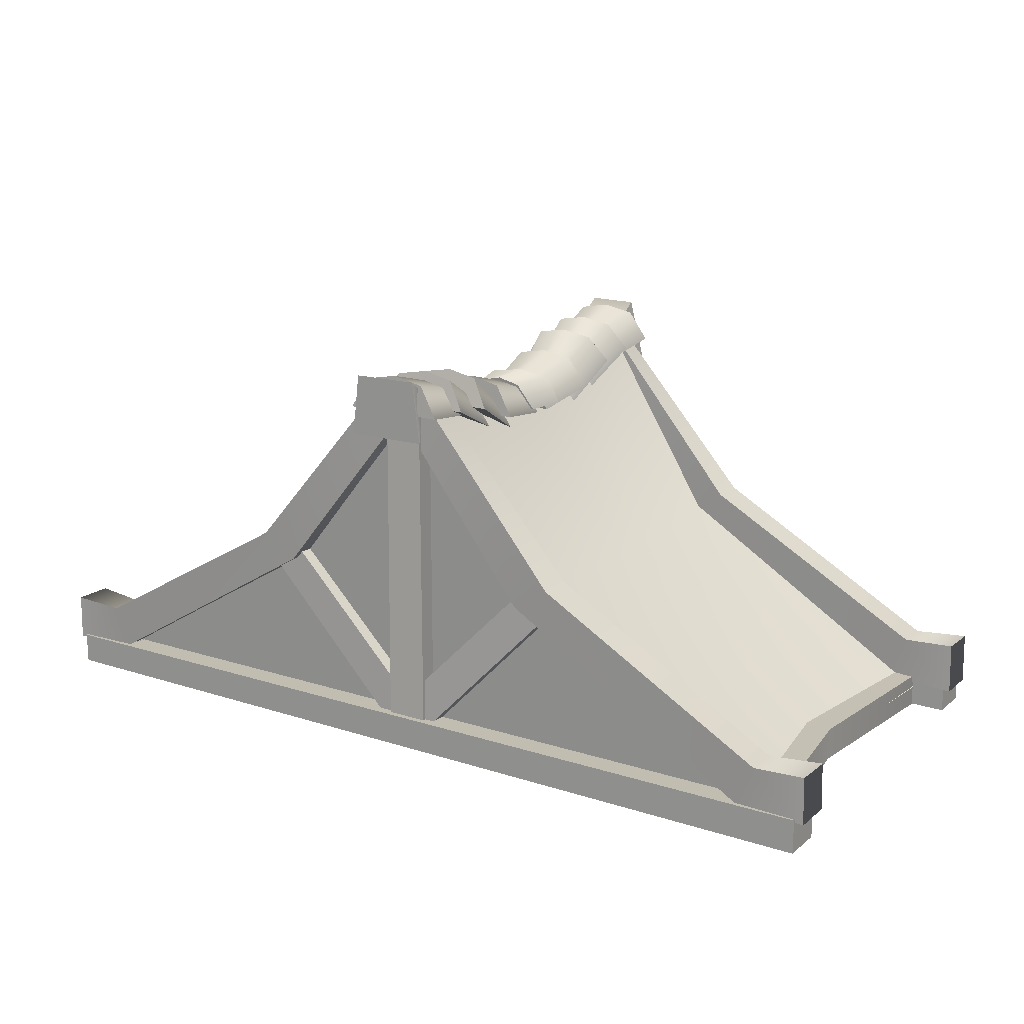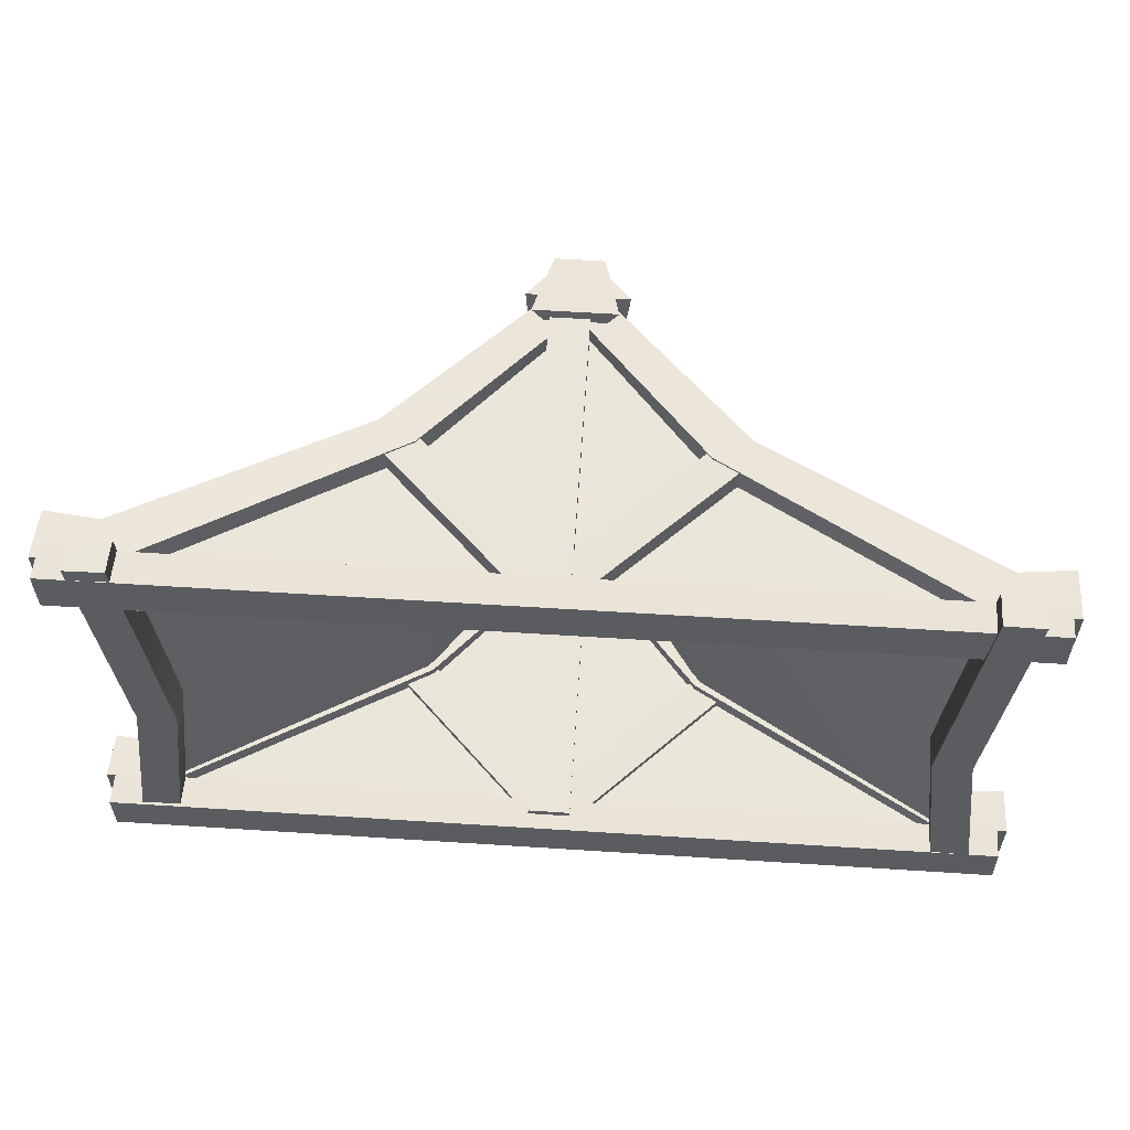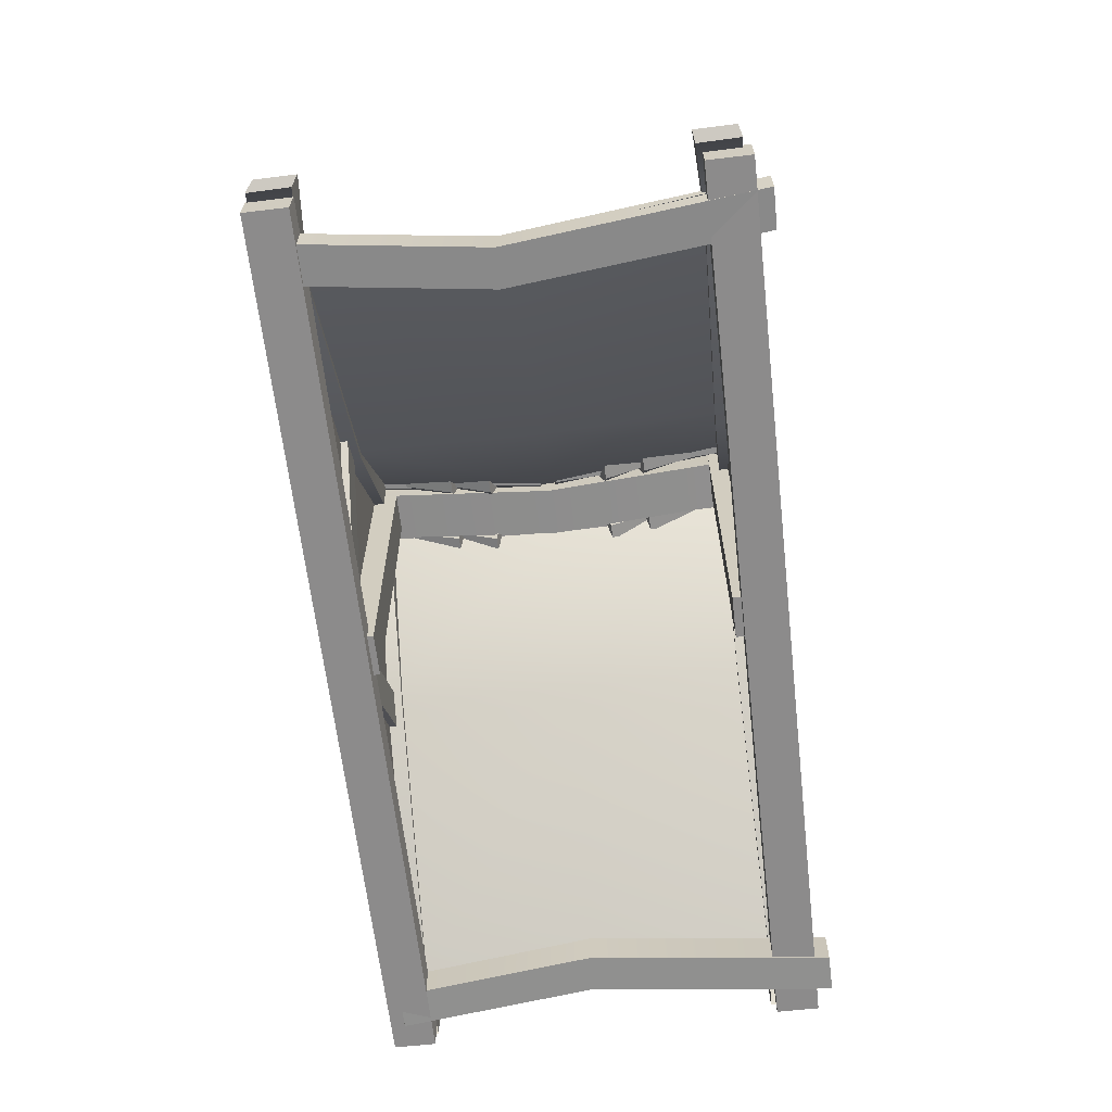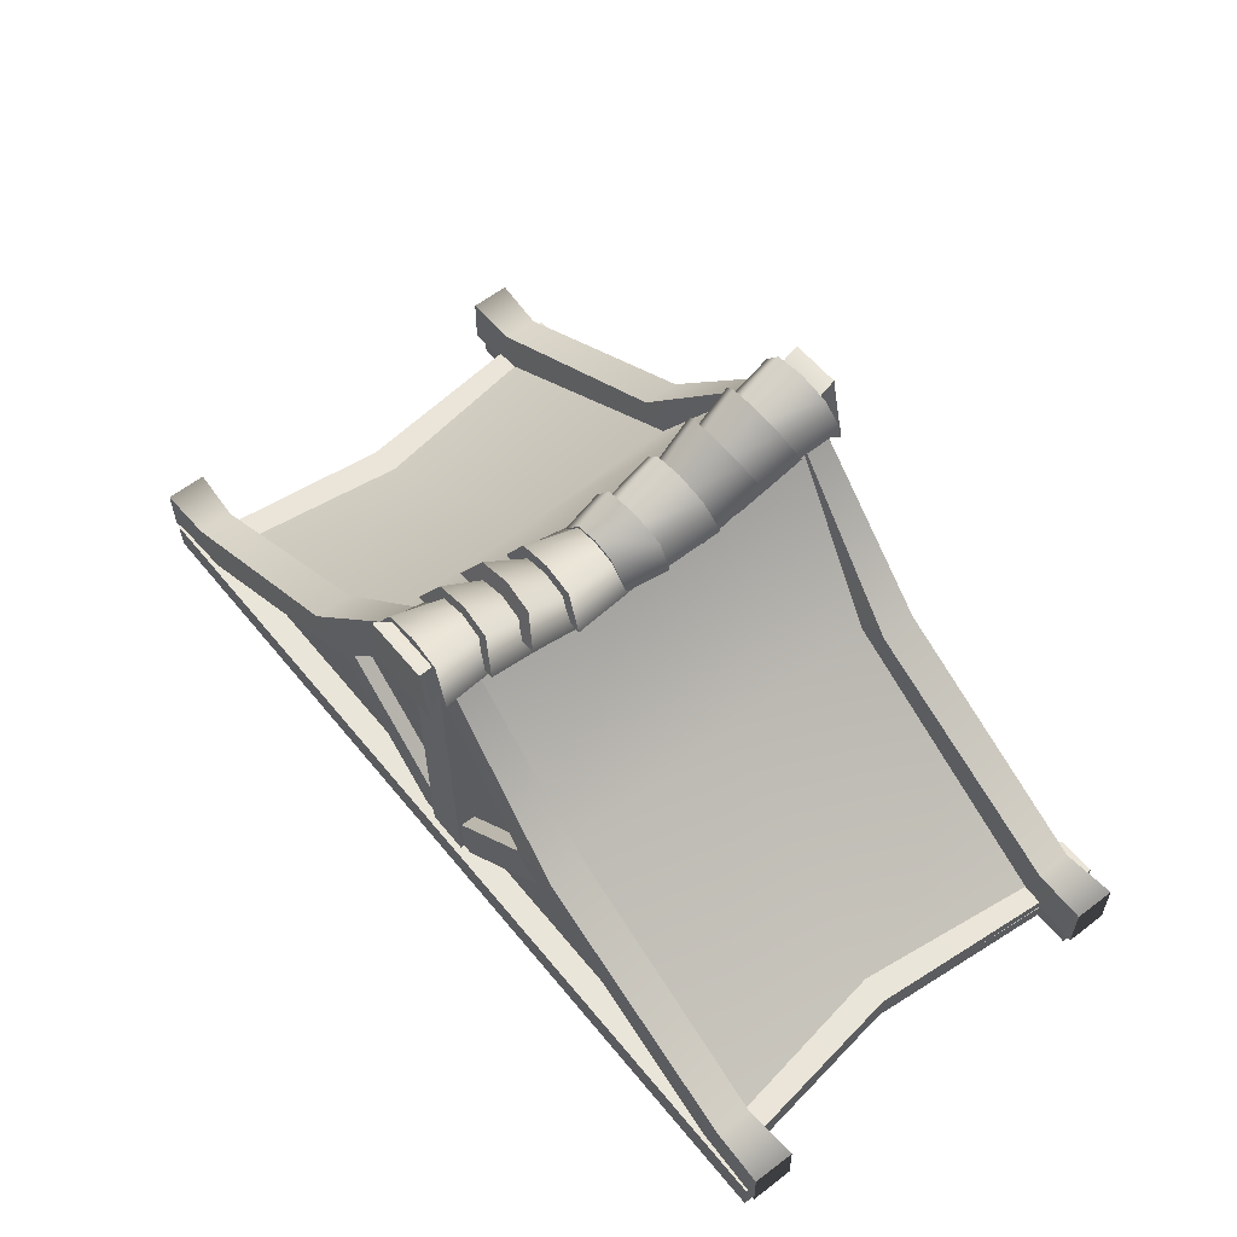
<metadata>
{"format":"obj","ext":"obj","renderer":"f3d","projection":"perspective","resolution":1024,"background":"white","views":[{"elev":17.5,"azim":-147.8,"up":"+Y"},{"elev":54.8,"azim":4.1,"up":"+Z"},{"elev":-64.5,"azim":-83.4,"up":"+Y"},{"elev":59.3,"azim":-129.1,"up":"+Y"}]}
</metadata>
<code>
g default
v 6.863 -3.072 3.107
v 6.484 -3.126 -0.08957
v 6.863 -3.072 -3.286
v 2.386 -0.408 0.07627
v 2.392 -0.3195 -3.217
v 2.392 -0.3195 3.107
v 0.4439 2.006 -0.08957
v 0.4439 2.747 3.107
v 0.4439 2.747 -3.286
v 0.4591 2.77 2.968
v 0.1414 2.223 2.968
v 7.534 -2.106 2.852
v 7.555 -2.977 2.852
v 7.546 -2.126 3.526
v 7.567 -2.977 3.526
v 0.4591 2.721 3.395
v 0.1415 2.173 3.395
v 2.232 -0.4199 3.491
v 2.833 -0.04434 3.491
v 2.842 -0.02627 2.879
v 2.242 -0.4018 2.879
v 6.666 -2.191 3.478
v 6.663 -2.171 2.898
v 6.39 -2.938 2.898
v 6.393 -2.937 3.478
v -0.3502 2.847 3.46
v -0.007942 2.914 3.453
v 0.3343 2.847 3.46
v 0.4917 2.626 3.533
v -0.4586 2.626 3.533
v -0.5288 3.122 3.432
v -0.007942 3.224 3.422
v 0.5129 3.122 3.432
v 0.852 2.624 3.534
v -0.8189 2.624 3.534
v -0.2344 2.64 2.303
v -0.3525 2.822 2.284
v -0.007942 2.685 2.298
v -0.007942 2.89 2.277
v 0.2185 2.64 2.303
v 0.3367 2.822 2.284
v 0.4405 2.429 2.345
v 0.6789 2.428 2.345
v -0.4734 2.429 2.345
v -0.7118 2.428 2.345
v -0.3502 2.774 2.653
v -0.007942 2.837 2.635
v 0.3343 2.774 2.653
v 0.4917 2.579 2.762
v -0.4586 2.579 2.762
v -0.5288 3.035 2.578
v -0.007942 3.131 2.551
v 0.5129 3.035 2.578
v 0.852 2.577 2.763
v -0.8189 2.577 2.763
v -0.2344 2.256 1.558
v -0.3525 2.428 1.509
v -0.007942 2.298 1.546
v -0.007942 2.492 1.491
v 0.2185 2.256 1.558
v 0.3367 2.428 1.509
v 0.4405 2.061 1.635
v 0.6789 2.06 1.636
v -0.4734 2.061 1.635
v -0.7118 2.06 1.636
v -0.3502 2.669 1.93
v -0.007942 2.731 1.909
v 0.3343 2.669 1.93
v 0.4917 2.481 2.047
v -0.4586 2.481 2.047
v -0.5288 2.924 1.844
v -0.007942 3.019 1.813
v 0.5129 2.924 1.844
v 0.852 2.479 2.048
v -0.8189 2.479 2.048
v -0.2344 2.077 0.8589
v -0.3525 2.246 0.8022
v -0.007942 2.118 0.8451
v -0.007942 2.309 0.7812
v 0.2185 2.077 0.8589
v 0.3367 2.246 0.8022
v 0.4405 1.888 0.9441
v 0.6789 1.886 0.9445
v -0.4734 1.888 0.9441
v -0.7118 1.886 0.9445
v -0.3502 2.382 1.166
v -0.007942 2.449 1.159
v 0.3343 2.382 1.166
v 0.4917 2.162 1.239
v -0.4586 2.162 1.239
v -0.5288 2.658 1.138
v -0.007942 2.76 1.127
v 0.5129 2.658 1.138
v 0.852 2.16 1.239
v -0.8189 2.16 1.239
v -0.2344 2.176 0.008517
v -0.3525 2.358 -0.01014
v -0.007942 2.22 0.003975
v -0.007942 2.426 -0.01705
v 0.2185 2.176 0.008517
v 0.3367 2.358 -0.01014
v 0.4405 1.965 0.05042
v 0.6789 1.964 0.05056
v -0.4734 1.965 0.05042
v -0.7118 1.964 0.05056
v -0.3858 2.225 0.2874
v -0.007942 2.312 0.2876
v 0.3699 2.225 0.2874
v 0.4917 2.06 0.2857
v -0.4586 2.06 0.2857
v -0.583 2.474 0.2881
v -0.007942 2.563 0.2884
v 0.5671 2.474 0.2881
v 0.852 2.06 0.2857
v -0.8189 2.06 0.2857
v -0.258 2.226 -0.4311
v -0.3884 2.467 -0.4317
v -0.007942 2.313 -0.4313
v -0.007942 2.556 -0.432
v 0.2421 2.226 -0.4311
v 0.3725 2.467 -0.4317
v 0.4405 2.066 -0.4297
v 0.6789 2.066 -0.4297
v -0.4734 2.066 -0.4297
v -0.7118 2.066 -0.4297
v -0.5392 3.237 -3.882
v -0.6634 2.229 -3.882
v -0.4043 3.266 3.692
v -0.6913 2.156 3.692
v 0.4049 3.267 3.691
v 0.6919 2.156 3.691
v 0.5429 3.221 -3.882
v 0.6671 2.212 -3.882
v 0.4207 1.766 -0.08564
v 0.4207 2.158 -0.08564
v -0.4108 2.158 -0.08569
v -0.4103 1.771 -0.08564
v 0.4144 3.006 3.257
v 0.4144 2.244 3.257
v -0.4127 2.245 3.257
v -0.4128 3.006 3.257
v 0.416 2.976 -3.465
v 0.416 2.364 -3.465
v -0.4119 2.374 -3.465
v -0.4119 2.986 -3.465
v 0.3457 2.847 -3.636
v 0.003403 2.914 -3.63
v -0.3389 2.847 -3.636
v -0.4962 2.626 -3.709
v 0.454 2.626 -3.709
v 0.5242 3.122 -3.608
v 0.003403 3.224 -3.598
v -0.5174 3.122 -3.608
v -0.8566 2.624 -3.71
v 0.8144 2.624 -3.71
v 0.2299 2.64 -2.479
v 0.348 2.822 -2.46
v 0.003403 2.685 -2.474
v 0.003403 2.89 -2.453
v -0.223 2.64 -2.479
v -0.3412 2.822 -2.46
v -0.445 2.429 -2.521
v -0.6834 2.428 -2.521
v 0.4689 2.429 -2.521
v 0.7073 2.428 -2.521
v 0.3457 2.774 -2.829
v 0.003403 2.837 -2.811
v -0.3389 2.774 -2.829
v -0.4962 2.579 -2.938
v 0.454 2.579 -2.938
v 0.5242 3.035 -2.755
v 0.003403 3.131 -2.727
v -0.5174 3.035 -2.755
v -0.8566 2.577 -2.939
v 0.8144 2.577 -2.939
v 0.2299 2.256 -1.734
v 0.348 2.428 -1.685
v 0.003403 2.298 -1.722
v 0.003403 2.492 -1.667
v -0.223 2.256 -1.734
v -0.3412 2.428 -1.685
v -0.445 2.061 -1.811
v -0.6834 2.06 -1.812
v 0.4689 2.061 -1.811
v 0.7073 2.06 -1.812
v 0.3457 2.669 -2.106
v 0.003403 2.731 -2.085
v -0.3389 2.669 -2.106
v -0.4962 2.481 -2.223
v 0.454 2.481 -2.223
v 0.5242 2.924 -2.021
v 0.003403 3.019 -1.989
v -0.5174 2.924 -2.021
v -0.8566 2.479 -2.224
v 0.8144 2.479 -2.224
v 0.2299 2.077 -1.035
v 0.348 2.246 -0.9783
v 0.003403 2.118 -1.021
v 0.003403 2.309 -0.9574
v -0.223 2.077 -1.035
v -0.3412 2.246 -0.9783
v -0.445 1.888 -1.12
v -0.6834 1.886 -1.121
v 0.4689 1.888 -1.12
v 0.7073 1.886 -1.121
v 0.3457 2.382 -1.342
v 0.003403 2.449 -1.335
v -0.3389 2.382 -1.342
v -0.4962 2.162 -1.415
v 0.454 2.162 -1.415
v 0.5242 2.658 -1.314
v 0.003403 2.76 -1.304
v -0.5174 2.658 -1.314
v -0.8566 2.16 -1.415
v 0.8144 2.16 -1.415
v 0.2299 2.176 -0.1846
v 0.348 2.358 -0.166
v 0.003403 2.22 -0.1801
v 0.003403 2.426 -0.1591
v -0.223 2.176 -0.1846
v -0.3412 2.358 -0.166
v -0.445 1.965 -0.2265
v -0.6834 1.964 -0.2267
v 0.4689 1.965 -0.2265
v 0.7073 1.964 -0.2267
v -0.3552 -0.3195 3.107
v 2.392 -0.3195 3.107
v -0.3851 2.747 3.107
v 0.4882 2.737 3.107
v -0.3034 -3.072 3.107
v 6.863 -3.072 3.107
v 0.417 2.938 -3.486
v 0.09935 2.39 -3.486
v 7.534 -2.106 -3.603
v 7.555 -2.9 -3.603
v 7.546 -2.126 -2.929
v 7.567 -2.899 -2.929
v 0.4171 2.888 -3.06
v 0.0994 2.341 -3.06
v 2.284 -0.3891 -2.964
v 2.884 -0.01358 -2.964
v 2.894 0.004489 -3.575
v 2.293 -0.3711 -3.575
v 6.666 -2.191 -2.977
v 6.663 -2.171 -3.557
v 6.39 -2.86 -3.557
v 6.393 -2.859 -2.977
v -0.3552 -0.3195 -3.217
v 2.392 -0.3195 -3.217
v -0.3851 2.747 -3.217
v 0.4882 2.737 -3.217
v -0.3034 -3.072 -3.217
v 6.863 -3.072 -3.217
v -0.4225 2.681 -3.542
v 0.2184 2.682 -3.542
v -0.4163 -3.122 -3.531
v 0.2783 -3.122 -3.531
v -0.3988 -3.128 -2.829
v 0.2958 -3.128 -2.829
v -0.4063 2.675 -2.842
v 0.2345 2.676 -2.842
v -0.4225 2.681 2.793
v 0.2184 2.682 2.793
v -0.4163 -3.122 2.804
v 0.2783 -3.122 2.804
v -0.3988 -3.128 3.506
v 0.2958 -3.128 3.506
v -0.4063 2.675 3.493
v 0.2345 2.676 3.493
v 2.445 -0.001977 3.109
v 2.945 -0.3275 3.109
v -0.2557 -2.761 3.085
v 0.2871 -3.114 3.085
v -0.247 -2.775 3.441
v 0.2958 -3.128 3.441
v 2.452 -0.01527 3.463
v 2.953 -0.3408 3.463
v 2.445 -0.001977 -3.446
v 2.945 -0.3275 -3.446
v -0.2557 -2.761 -3.47
v 0.2871 -3.114 -3.47
v -0.247 -2.775 -3.114
v 0.2958 -3.128 -3.114
v 2.452 -0.01527 -3.092
v 2.953 -0.3408 -3.092
v -6.863 -3.072 3.107
v -6.484 -3.126 -0.08957
v -6.863 -3.072 -3.286
v -2.386 -0.408 0.07627
v -2.392 -0.3195 -3.217
v -2.392 -0.3195 3.107
v -0.4439 2.006 -0.08957
v -0.4439 2.747 3.107
v -0.4439 2.747 -3.286
v -0.4591 2.77 2.968
v -0.1414 2.223 2.968
v -7.534 -2.106 2.852
v -7.555 -2.977 2.852
v -7.546 -2.126 3.526
v -7.567 -2.977 3.526
v -0.4591 2.721 3.395
v -0.1415 2.173 3.395
v -2.232 -0.4199 3.491
v -2.833 -0.04434 3.491
v -2.842 -0.02627 2.879
v -2.242 -0.4018 2.879
v -6.666 -2.191 3.478
v -6.663 -2.171 2.898
v -6.39 -2.938 2.898
v -6.393 -2.937 3.478
v -0.2867 -0.3195 3.107
v -2.392 -0.3195 3.107
v -0.2871 2.285 3.107
v -0.4882 2.274 3.107
v -0.2859 -3.072 3.107
v -6.863 -3.072 3.107
v -0.417 2.938 -3.486
v -0.09935 2.39 -3.486
v -7.534 -2.106 -3.603
v -7.555 -2.9 -3.603
v -7.546 -2.126 -2.929
v -7.567 -2.899 -2.929
v -0.4171 2.888 -3.06
v -0.0994 2.341 -3.06
v -2.284 -0.3891 -2.964
v -2.884 -0.01358 -2.964
v -2.894 0.004489 -3.575
v -2.293 -0.3711 -3.575
v -6.666 -2.191 -2.977
v -6.663 -2.171 -3.557
v -6.39 -2.86 -3.557
v -6.393 -2.859 -2.977
v -0.2738 -0.3195 -3.217
v -2.392 -0.3195 -3.217
v -0.2733 2.494 -3.217
v -0.4882 2.483 -3.217
v -0.2748 -3.072 -3.217
v -6.863 -3.072 -3.217
v -2.485 -0.001977 3.109
v -2.986 -0.3275 3.109
v 0.2148 -2.761 3.085
v -0.328 -3.114 3.085
v 0.2061 -2.775 3.441
v -0.3367 -3.128 3.441
v -2.493 -0.01527 3.463
v -2.994 -0.3408 3.463
v -2.485 -0.001977 -3.446
v -2.986 -0.3275 -3.446
v 0.2148 -2.761 -3.47
v -0.328 -3.114 -3.47
v 0.2061 -2.775 -3.114
v -0.3367 -3.128 -3.114
v -2.493 -0.01527 -3.092
v -2.994 -0.3408 -3.092
v 7.415 -2.838 2.933
v 7.415 -3.36 2.933
v -7.413 -2.843 2.943
v -7.412 -3.408 2.943
v -7.42 -2.857 3.646
v -7.42 -3.423 3.646
v 7.408 -2.851 3.632
v 7.408 -3.373 3.632
v 7.415 -2.838 -3.638
v 7.415 -3.36 -3.638
v -7.413 -2.843 -3.627
v -7.412 -3.408 -3.627
v -7.42 -2.857 -2.925
v -7.42 -3.423 -2.925
v 7.408 -2.851 -2.938
v 7.408 -3.373 -2.938
v 6.344 -2.838 -3.407
v 6.344 -3.36 -3.408
v 6.354 -2.843 3.876
v 6.354 -3.408 3.876
v 6.989 -2.857 3.882
v 6.989 -3.423 3.882
v 6.977 -2.851 -3.401
v 6.977 -3.373 -3.402
v 6.553 -2.854 -0.1166
v 6.553 -3.397 -0.1168
v 5.92 -3.383 -0.1226
v 5.92 -2.84 -0.1224
v -6.29 -2.838 -3.407
v -6.29 -3.36 -3.408
v -6.299 -2.843 3.876
v -6.299 -3.408 3.876
v -6.934 -2.857 3.882
v -6.934 -3.423 3.882
v -6.922 -2.851 -3.401
v -6.922 -3.373 -3.402
v -6.499 -2.854 -0.1166
v -6.499 -3.397 -0.1168
v -5.865 -3.383 -0.1226
v -5.865 -2.84 -0.1224
g roof_1:polySurface1
f 8 6 4 7
f 7 4 5 9
f 4 2 3 5
f 4 6 1 2
f 24 21 20 23
f 12 14 15 13
f 25 22 19 18
f 25 18 21 24
f 20 19 22 23
f 19 16 17 18
f 10 16 19 20
f 21 11 10 20
f 18 17 11 21
f 23 22 14 12
f 13 24 23 12
f 15 25 24 13
f 14 22 25 15
f 37 36 44 45
f 38 36 37 39
f 40 38 39 41
f 40 41 43 42
f 26 31 35 30
f 27 32 31 26
f 28 33 32 27
f 33 28 29 34
f 44 36 26 30
f 35 31 37 45
f 27 26 36 38
f 31 32 39 37
f 28 27 38 40
f 32 33 41 39
f 29 28 40 42
f 43 41 33 34
f 34 29 42 43
f 30 35 45 44
f 57 56 64 65
f 58 56 57 59
f 60 58 59 61
f 60 61 63 62
f 46 51 55 50
f 47 52 51 46
f 48 53 52 47
f 53 48 49 54
f 64 56 46 50
f 55 51 57 65
f 47 46 56 58
f 51 52 59 57
f 48 47 58 60
f 52 53 61 59
f 49 48 60 62
f 63 61 53 54
f 54 49 62 63
f 50 55 65 64
f 77 76 84 85
f 78 76 77 79
f 80 78 79 81
f 80 81 83 82
f 66 71 75 70
f 67 72 71 66
f 68 73 72 67
f 73 68 69 74
f 84 76 66 70
f 75 71 77 85
f 67 66 76 78
f 71 72 79 77
f 68 67 78 80
f 72 73 81 79
f 69 68 80 82
f 83 81 73 74
f 74 69 82 83
f 70 75 85 84
f 97 96 104 105
f 98 96 97 99
f 100 98 99 101
f 100 101 103 102
f 86 91 95 90
f 87 92 91 86
f 88 93 92 87
f 93 88 89 94
f 104 96 86 90
f 95 91 97 105
f 87 86 96 98
f 91 92 99 97
f 88 87 98 100
f 92 93 101 99
f 89 88 100 102
f 103 101 93 94
f 94 89 102 103
f 90 95 105 104
f 117 116 124 125
f 118 116 117 119
f 120 118 119 121
f 120 121 123 122
f 106 111 115 110
f 107 112 111 106
f 108 113 112 107
f 113 108 109 114
f 124 116 106 110
f 115 111 117 125
f 107 106 116 118
f 111 112 119 117
f 108 107 118 120
f 112 113 121 119
f 109 108 120 122
f 123 121 113 114
f 114 109 122 123
f 110 115 125 124
f 140 141 136 137
f 128 129 131 130
f 138 139 134 135
f 132 133 127 126
f 134 139 140 137
f 141 138 135 136
f 133 132 142 143
f 145 142 132 126
f 126 127 144 145
f 127 133 143 144
f 130 131 139 138
f 140 139 131 129
f 129 128 141 140
f 128 130 138 141
f 143 142 135 134
f 144 143 134 137
f 145 144 137 136
f 135 142 145 136
f 157 156 164 165
f 158 156 157 159
f 160 158 159 161
f 160 161 163 162
f 146 151 155 150
f 147 152 151 146
f 148 153 152 147
f 153 148 149 154
f 164 156 146 150
f 155 151 157 165
f 147 146 156 158
f 151 152 159 157
f 148 147 158 160
f 152 153 161 159
f 149 148 160 162
f 163 161 153 154
f 154 149 162 163
f 150 155 165 164
f 177 176 184 185
f 178 176 177 179
f 180 178 179 181
f 180 181 183 182
f 166 171 175 170
f 167 172 171 166
f 168 173 172 167
f 173 168 169 174
f 184 176 166 170
f 175 171 177 185
f 167 166 176 178
f 171 172 179 177
f 168 167 178 180
f 172 173 181 179
f 169 168 180 182
f 183 181 173 174
f 174 169 182 183
f 170 175 185 184
f 197 196 204 205
f 198 196 197 199
f 200 198 199 201
f 200 201 203 202
f 186 191 195 190
f 187 192 191 186
f 188 193 192 187
f 193 188 189 194
f 204 196 186 190
f 195 191 197 205
f 187 186 196 198
f 191 192 199 197
f 188 187 198 200
f 192 193 201 199
f 189 188 200 202
f 203 201 193 194
f 194 189 202 203
f 190 195 205 204
f 217 216 224 225
f 218 216 217 219
f 220 218 219 221
f 220 221 223 222
f 206 211 215 210
f 207 212 211 206
f 208 213 212 207
f 213 208 209 214
f 224 216 206 210
f 215 211 217 225
f 207 206 216 218
f 211 212 219 217
f 208 207 218 220
f 212 213 221 219
f 209 208 220 222
f 223 221 213 214
f 214 209 222 223
f 210 215 225 224
f 226 227 229 228
f 227 226 230 231
f 246 243 242 245
f 234 236 237 235
f 247 244 241 240
f 247 240 243 246
f 242 241 244 245
f 241 238 239 240
f 232 238 241 242
f 243 233 232 242
f 240 239 233 243
f 245 244 236 234
f 235 246 245 234
f 237 247 246 235
f 236 244 247 237
f 248 249 251 250
f 249 248 252 253
f 257 256 254 255
f 256 257 259 258
f 258 259 261 260
f 260 261 255 254
f 259 257 255 261
f 254 256 258 260
f 265 264 262 263
f 264 265 267 266
f 266 267 269 268
f 268 269 263 262
f 267 265 263 269
f 262 264 266 268
f 273 272 270 271
f 272 273 275 274
f 274 275 277 276
f 276 277 271 270
f 275 273 271 277
f 270 272 274 276
f 281 280 278 279
f 280 281 283 282
f 282 283 285 284
f 284 285 279 278
f 283 281 279 285
f 278 280 282 284
f 293 292 289 291
f 292 294 290 289
f 289 290 288 287
f 289 287 286 291
f 309 308 305 306
f 297 298 300 299
f 310 303 304 307
f 310 309 306 303
f 305 308 307 304
f 304 303 302 301
f 295 305 304 301
f 306 305 295 296
f 303 306 296 302
f 308 297 299 307
f 298 297 308 309
f 300 298 309 310
f 299 300 310 307
f 311 313 314 312
f 312 316 315 311
f 331 330 327 328
f 319 320 322 321
f 332 325 326 329
f 332 331 328 325
f 327 330 329 326
f 326 325 324 323
f 317 327 326 323
f 328 327 317 318
f 325 328 318 324
f 330 319 321 329
f 320 319 330 331
f 322 320 331 332
f 321 322 332 329
f 333 335 336 334
f 334 338 337 333
f 342 340 339 341
f 341 343 344 342
f 343 345 346 344
f 345 339 340 346
f 344 346 340 342
f 339 345 343 341
f 350 348 347 349
f 349 351 352 350
f 351 353 354 352
f 353 347 348 354
f 352 354 348 350
f 347 353 351 349
f 358 357 355 356
f 357 358 360 359
f 359 360 362 361
f 361 362 356 355
f 360 358 356 362
f 355 357 359 361
f 366 365 363 364
f 365 366 368 367
f 367 368 370 369
f 369 370 364 363
f 368 366 364 370
f 363 365 367 369
f 381 382 371 372
f 373 374 376 375
f 379 380 378 377
f 377 378 372 371
f 380 381 372 378
f 371 382 379 377
f 375 376 380 379
f 376 374 381 380
f 374 373 382 381
f 379 382 373 375
f 393 384 383 394
f 385 387 388 386
f 391 389 390 392
f 389 383 384 390
f 392 390 384 393
f 383 389 391 394
f 387 391 392 388
f 388 392 393 386
f 386 393 394 385
f 391 387 385 394

</code>
